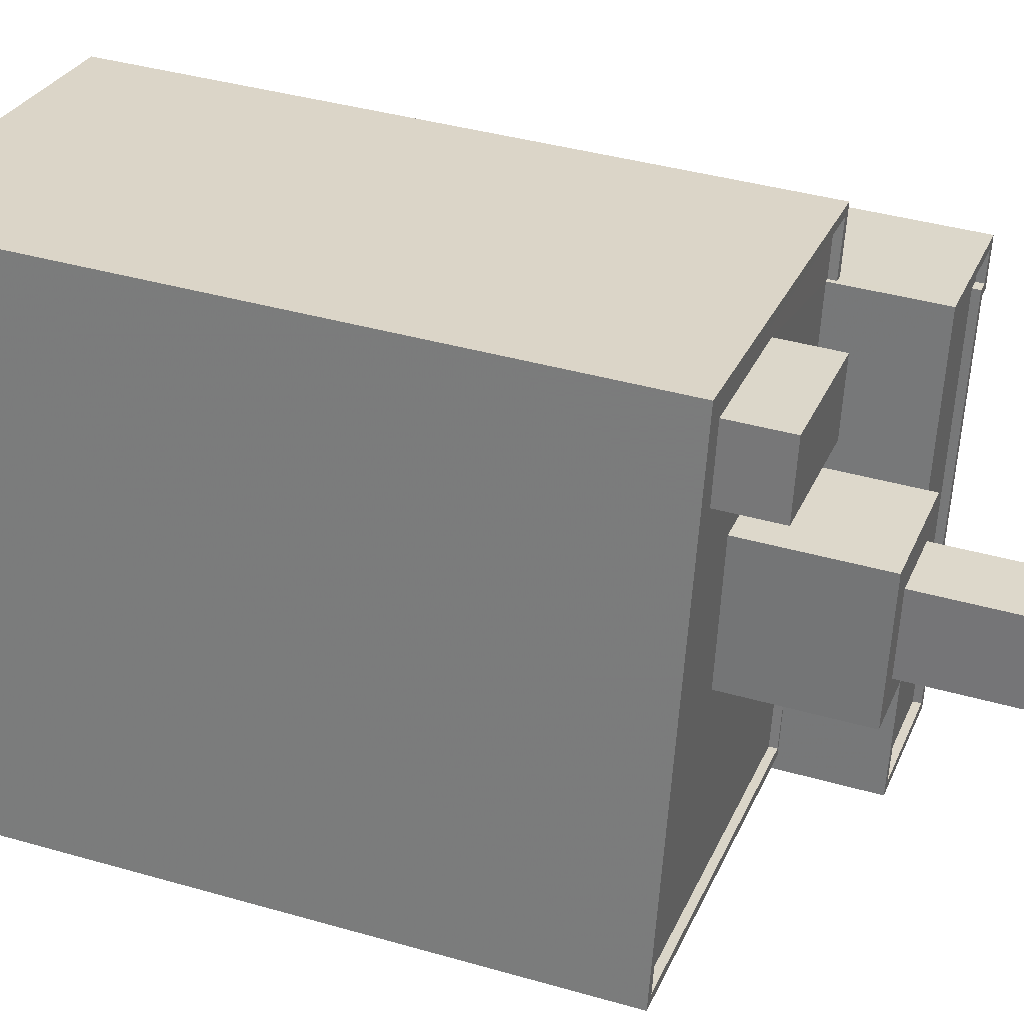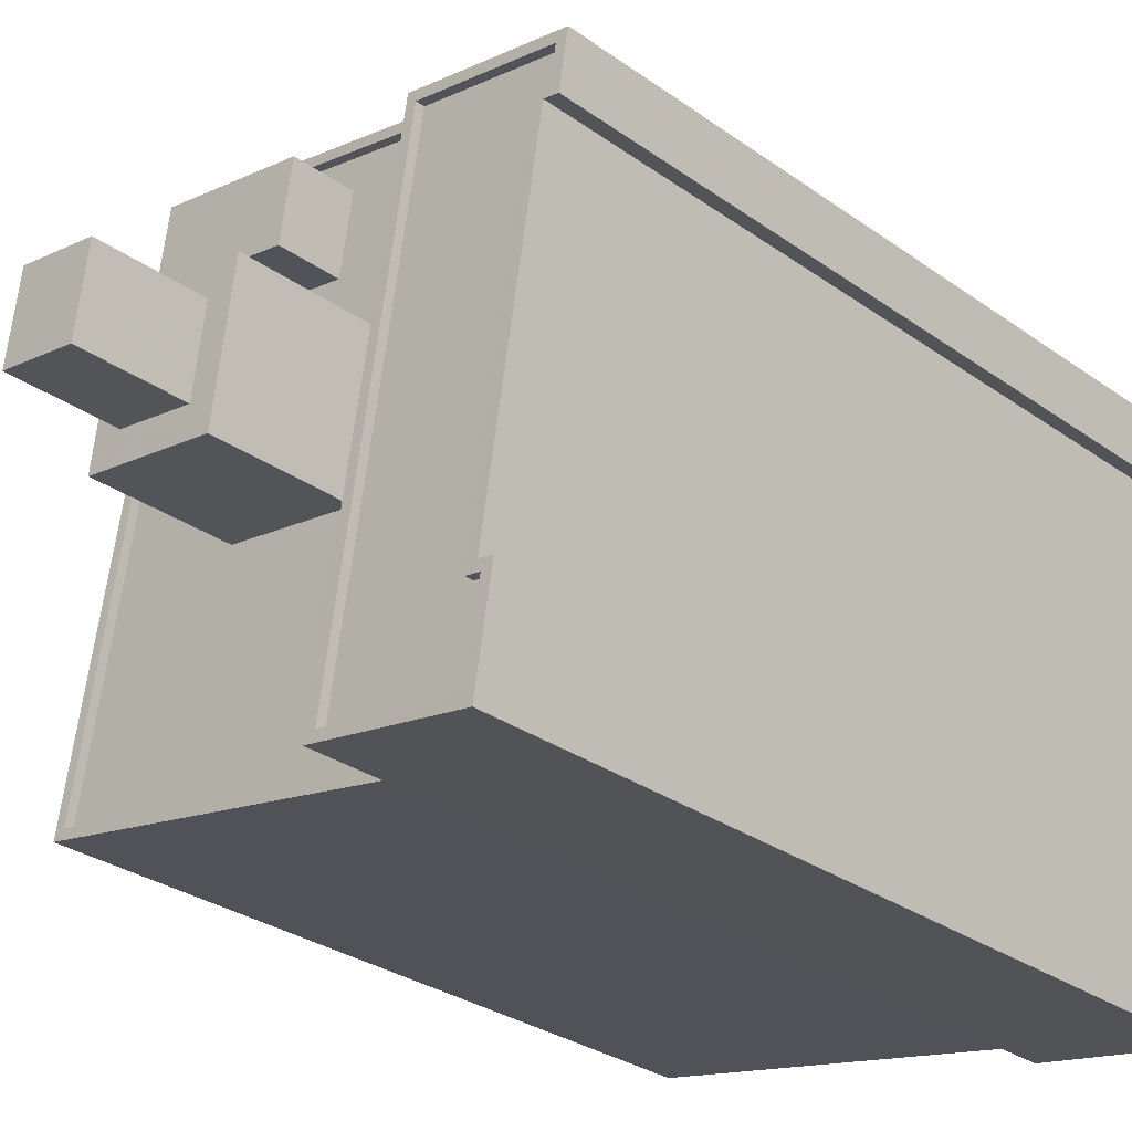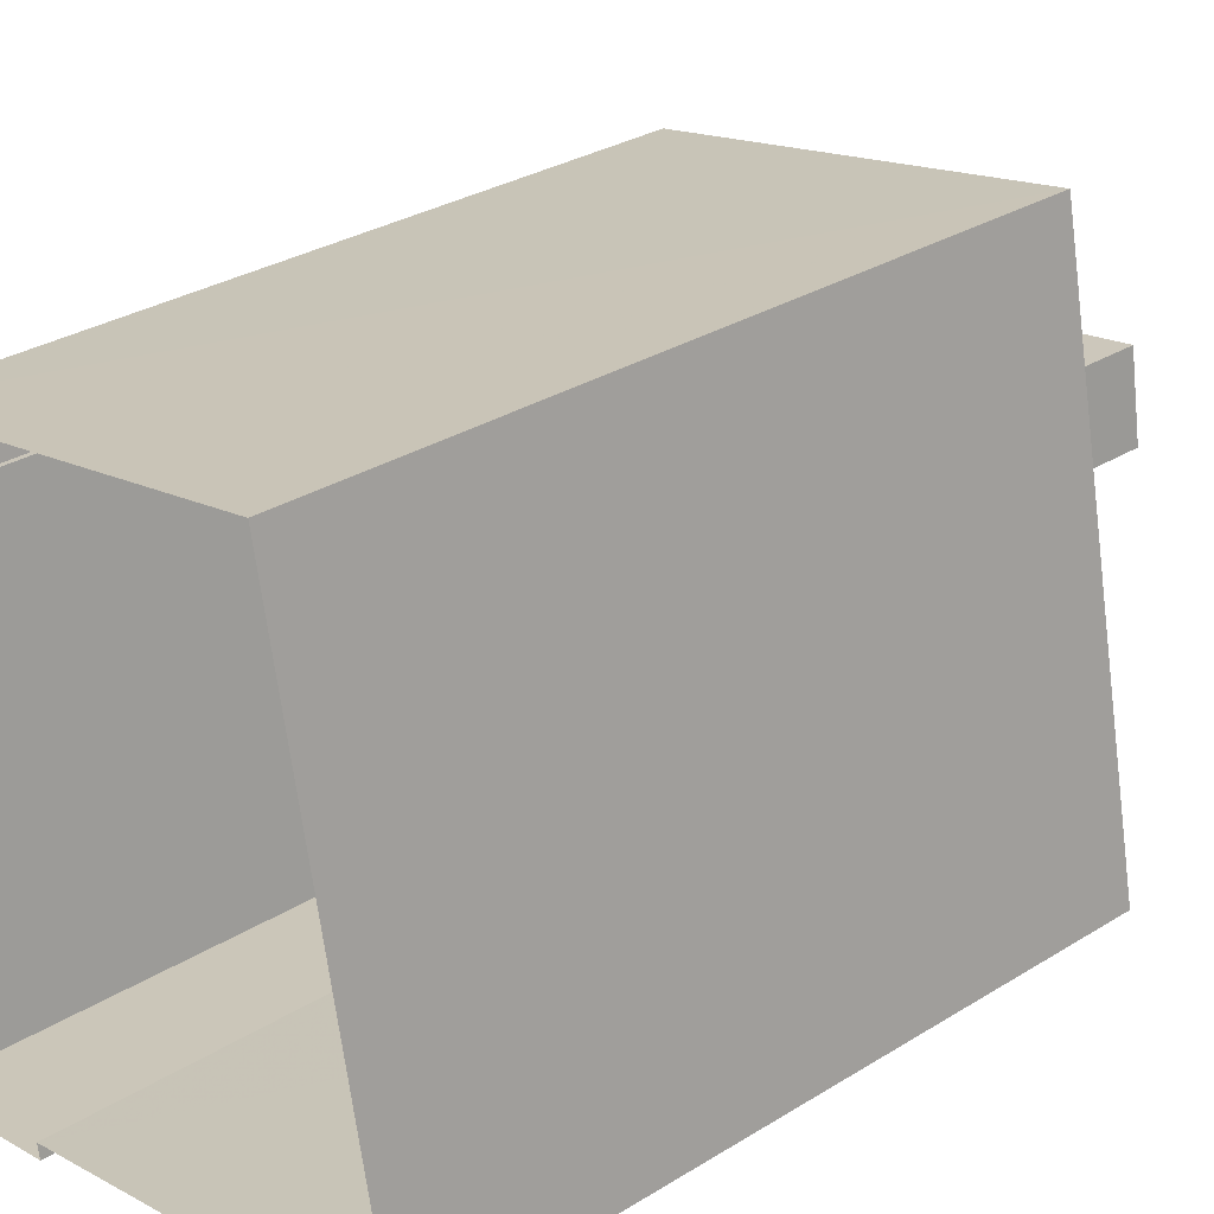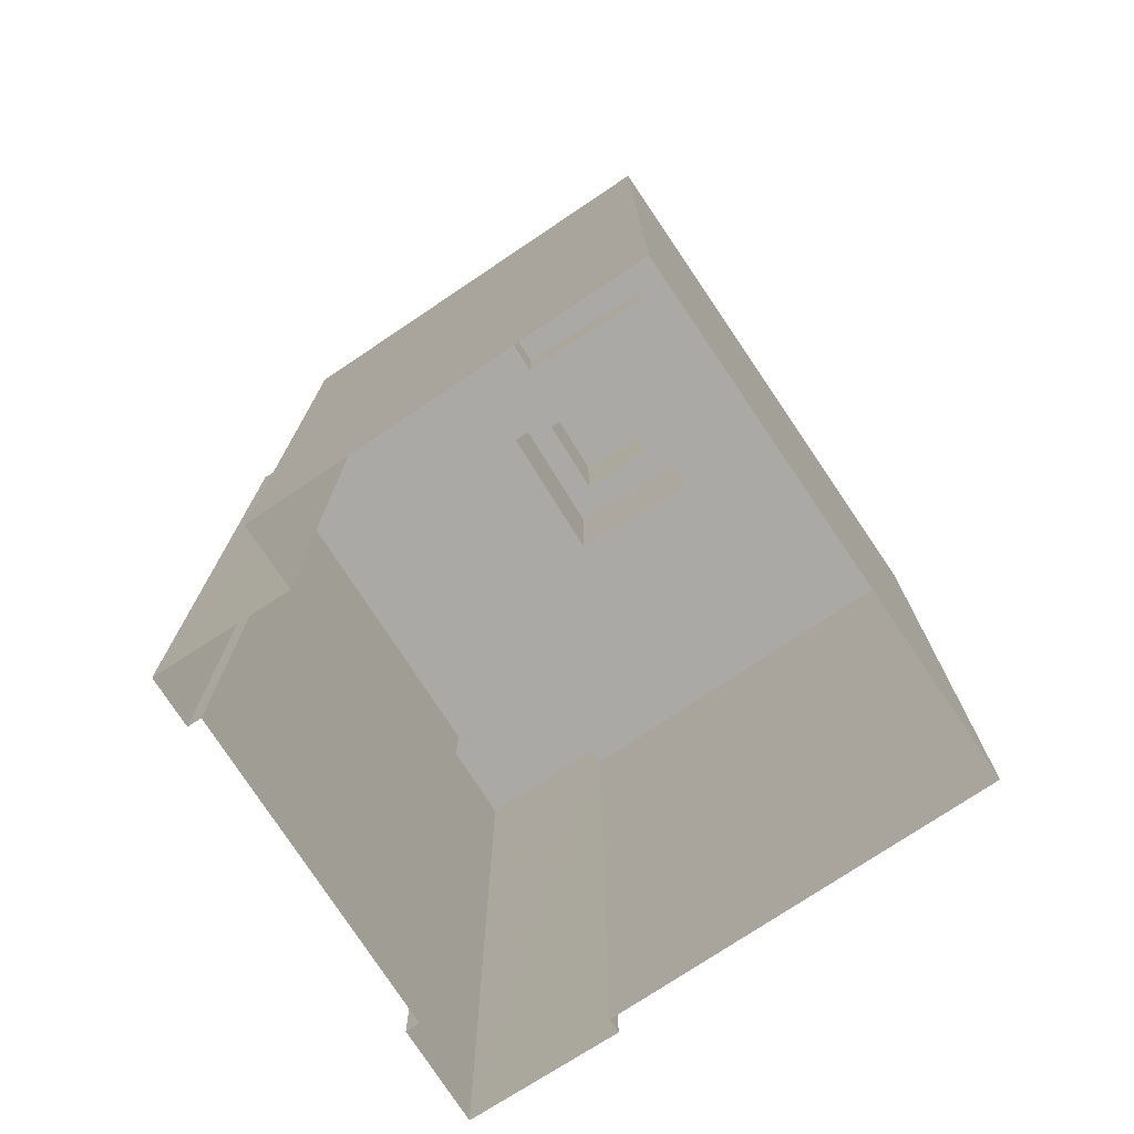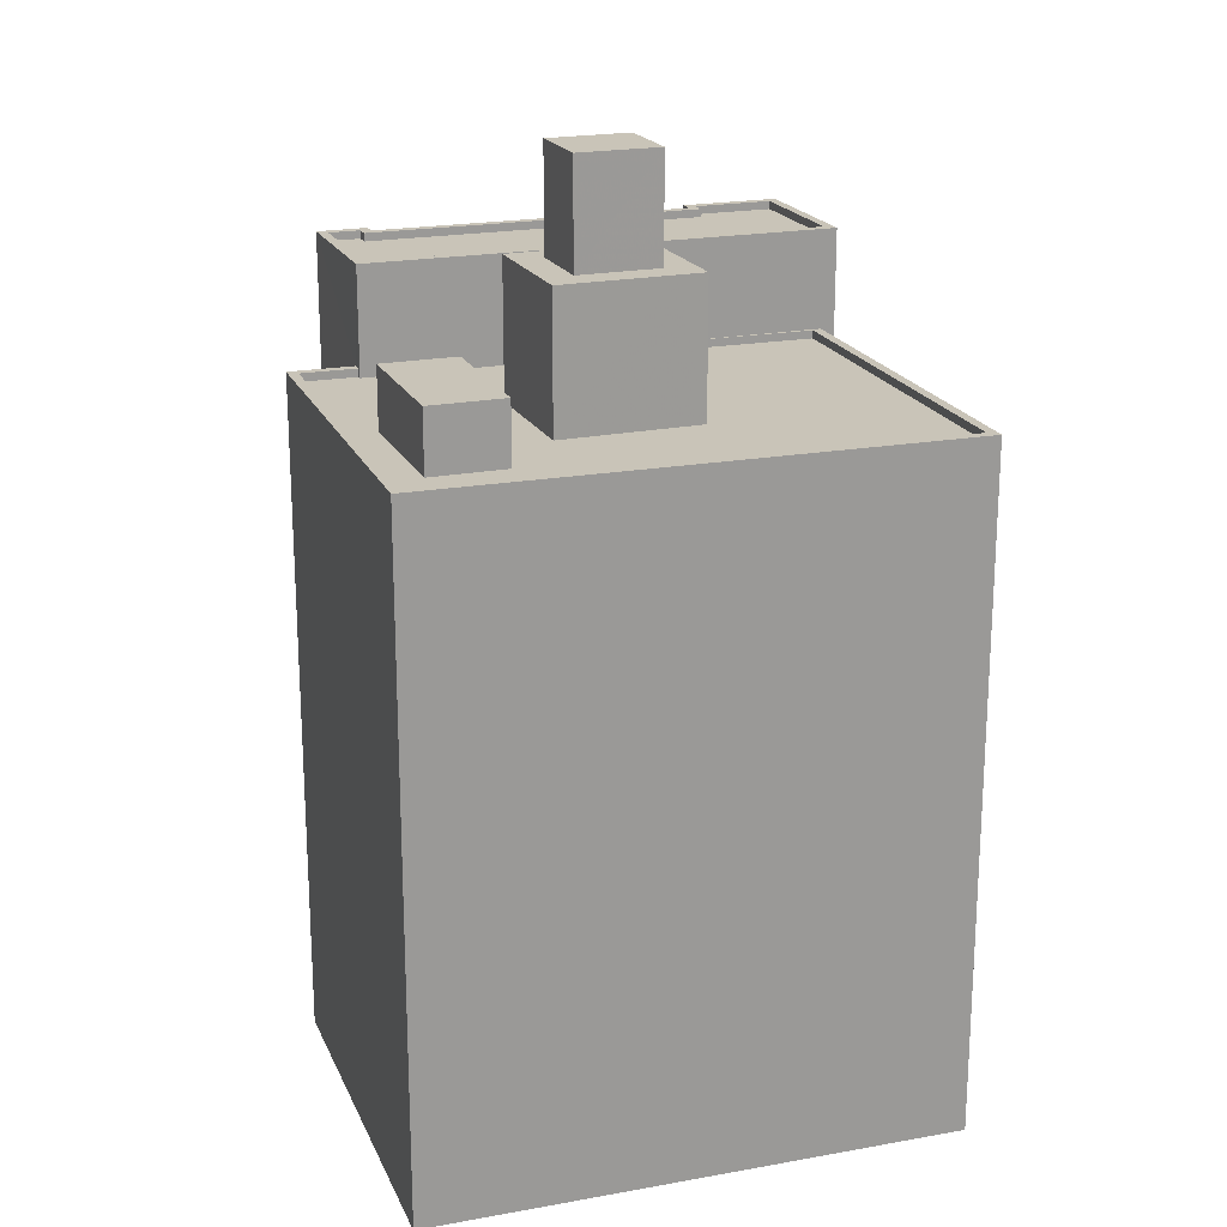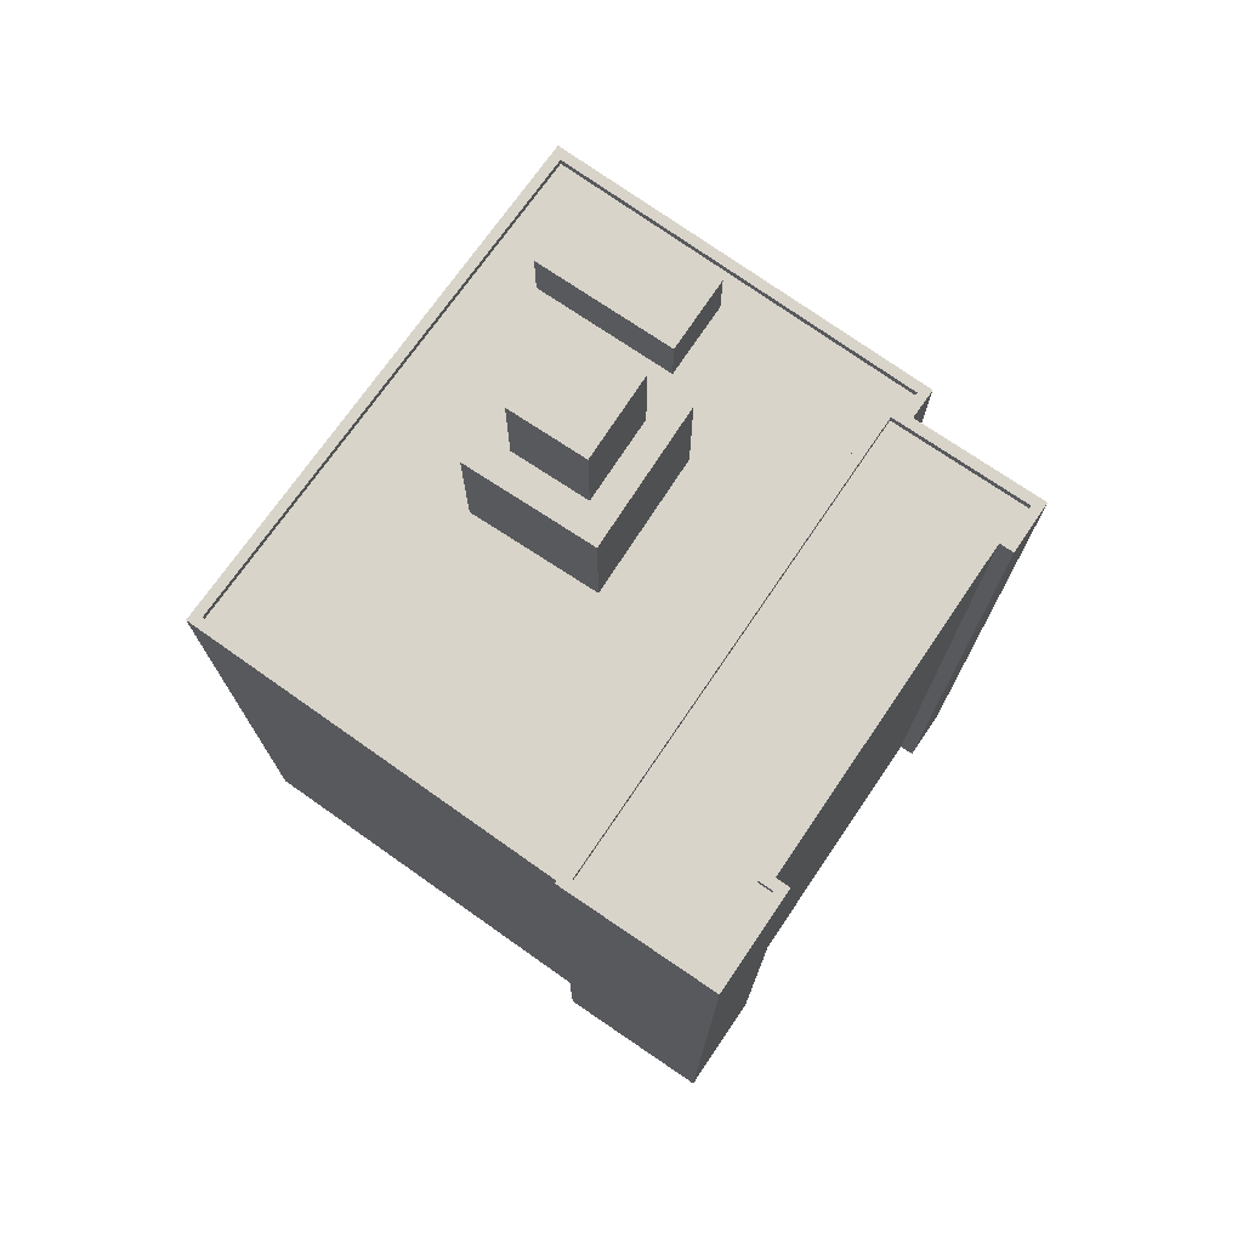
<metadata>
{"format":"obj","ext":"obj","renderer":"f3d","projection":"perspective","resolution":1024,"background":"white","views":[{"elev":38.9,"azim":-70.1,"up":"+Y"},{"elev":-29.4,"azim":43.5,"up":"+Y"},{"elev":29.7,"azim":-132.5,"up":"+Y"},{"elev":-75.5,"azim":-156.8,"up":"+Z"},{"elev":20.1,"azim":-119.3,"up":"+Z"},{"elev":75.1,"azim":24.6,"up":"+Z"}]}
</metadata>
<code>
v -1.181e+04 -3.368e+04 31.68
v -1.181e+04 -3.368e+04 31.68
v -1.181e+04 -3.368e+04 31.68
v -1.181e+04 -3.368e+04 31.68
v -1.181e+04 -3.368e+04 31.68
v -1.18e+04 -3.367e+04 31.68
v -1.18e+04 -3.367e+04 31.68
v -1.181e+04 -3.367e+04 31.68
v -1.181e+04 -3.366e+04 31.68
v -1.182e+04 -3.368e+04 31.68
v -1.182e+04 -3.366e+04 31.68
v -1.181e+04 -3.366e+04 31.68
v -1.181e+04 -3.367e+04 59.59
v -1.182e+04 -3.367e+04 59.59
v -1.182e+04 -3.367e+04 59.59
v -1.181e+04 -3.367e+04 59.59
v -1.182e+04 -3.367e+04 56.39
v -1.182e+04 -3.367e+04 56.39
v -1.182e+04 -3.367e+04 56.39
v -1.181e+04 -3.367e+04 56.39
v -1.181e+04 -3.367e+04 56.39
v -1.181e+04 -3.367e+04 56.39
v -1.182e+04 -3.367e+04 56.39
v -1.181e+04 -3.367e+04 56.39
v -1.182e+04 -3.367e+04 56.39
v -1.181e+04 -3.367e+04 56.39
v -1.182e+04 -3.368e+04 52.24
v -1.182e+04 -3.367e+04 52.25
v -1.182e+04 -3.367e+04 52.25
v -1.182e+04 -3.367e+04 52.25
v -1.181e+04 -3.368e+04 52.25
v -1.181e+04 -3.367e+04 52.25
v -1.181e+04 -3.367e+04 52.25
v -1.181e+04 -3.367e+04 52.25
v -1.181e+04 -3.367e+04 52.25
v -1.182e+04 -3.366e+04 52.25
v -1.182e+04 -3.366e+04 52.25
v -1.182e+04 -3.366e+04 52.25
v -1.181e+04 -3.366e+04 52.25
v -1.181e+04 -3.366e+04 52.25
v -1.181e+04 -3.366e+04 52.25
v -1.181e+04 -3.366e+04 52.25
v -1.181e+04 -3.367e+04 52.25
v -1.181e+04 -3.366e+04 52.25
v -1.182e+04 -3.366e+04 52.25
v -1.181e+04 -3.368e+04 52.5
v -1.181e+04 -3.367e+04 52.5
v -1.181e+04 -3.368e+04 52.5
v -1.182e+04 -3.368e+04 52.49
v -1.182e+04 -3.368e+04 52.49
v -1.181e+04 -3.366e+04 52.5
v -1.181e+04 -3.366e+04 52.5
v -1.181e+04 -3.366e+04 52.5
v -1.181e+04 -3.366e+04 52.5
v -1.182e+04 -3.366e+04 52.5
v -1.182e+04 -3.366e+04 52.5
v -1.181e+04 -3.368e+04 55.3
v -1.181e+04 -3.368e+04 55.3
v -1.181e+04 -3.368e+04 55.3
v -1.181e+04 -3.368e+04 55.3
v -1.181e+04 -3.367e+04 55.3
v -1.18e+04 -3.367e+04 55.3
v -1.181e+04 -3.367e+04 55.3
v -1.181e+04 -3.367e+04 55.3
v -1.181e+04 -3.367e+04 55.55
v -1.181e+04 -3.367e+04 55.55
v -1.181e+04 -3.367e+04 55.55
v -1.18e+04 -3.367e+04 55.55
v -1.18e+04 -3.367e+04 55.55
v -1.18e+04 -3.367e+04 55.55
v -1.181e+04 -3.368e+04 55.55
v -1.181e+04 -3.368e+04 55.55
v -1.181e+04 -3.368e+04 55.55
v -1.181e+04 -3.368e+04 55.55
v -1.181e+04 -3.368e+04 55.55
v -1.181e+04 -3.368e+04 55.55
v -1.181e+04 -3.368e+04 55.55
v -1.181e+04 -3.368e+04 55.55
v -1.181e+04 -3.367e+04 55.55
v -1.181e+04 -3.366e+04 55.55
v -1.182e+04 -3.366e+04 54.1
v -1.182e+04 -3.366e+04 54.1
v -1.181e+04 -3.367e+04 54.1
v -1.181e+04 -3.366e+04 54.1
f 1 2 3
f 4 3 5
f 6 7 8
f 9 2 10
f 9 10 11
f 12 9 11
f 8 5 9
f 6 8 9
f 3 2 5
f 5 2 9
f 13 14 15
f 16 13 15
f 17 18 19
f 18 17 20
f 20 21 22
f 19 23 17
f 22 21 24
f 17 21 20
f 25 26 23
f 19 25 23
f 26 22 24
f 26 24 23
f 27 28 29
f 29 28 30
f 27 31 28
f 32 31 33
f 34 32 35
f 35 32 33
f 28 31 32
f 36 29 37
f 37 38 36
f 39 40 41
f 42 39 41
f 34 35 39
f 34 43 30
f 37 29 30
f 43 39 42
f 43 37 30
f 34 39 43
f 42 44 45
f 41 44 42
f 45 36 38
f 42 45 38
f 46 47 48
f 49 46 50
f 51 52 53
f 53 54 51
f 49 50 55
f 55 53 52
f 56 53 55
f 50 56 55
f 46 48 50
f 57 58 59
f 57 59 60
f 61 62 63
f 59 64 60
f 63 62 64
f 59 63 64
f 65 66 67
f 68 69 65
f 70 68 65
f 71 72 73
f 74 72 71
f 75 66 76
f 77 78 74
f 70 65 67
f 75 76 78
f 78 72 74
f 78 77 75
f 67 66 75
f 79 71 73
f 71 79 80
f 68 80 79
f 68 79 69
f 81 82 83
f 84 81 83
f 17 15 14
f 17 23 15
f 21 14 13
f 21 17 14
f 21 13 16
f 24 21 16
f 24 16 15
f 23 24 15
f 18 30 19
f 19 28 25
f 19 30 28
f 34 30 18
f 20 34 18
f 20 22 34
f 22 32 34
f 22 26 32
f 25 32 26
f 25 28 32
f 51 12 52
f 51 9 12
f 49 11 10
f 49 55 11
f 55 12 11
f 55 52 12
f 2 49 10
f 2 46 49
f 50 31 27
f 50 48 31
f 45 56 36
f 36 56 29
f 29 50 27
f 29 56 50
f 53 45 44
f 53 56 45
f 44 41 53
f 41 40 54
f 53 41 54
f 33 31 48
f 47 33 48
f 62 79 64
f 62 69 79
f 65 62 61
f 65 69 62
f 66 61 63
f 66 65 61
f 66 63 59
f 76 66 59
f 76 59 58
f 78 76 58
f 72 58 57
f 72 78 58
f 72 57 60
f 73 72 60
f 64 73 60
f 64 79 73
f 70 7 6
f 68 70 6
f 67 8 7
f 70 67 7
f 75 5 8
f 67 75 8
f 75 4 5
f 75 77 4
f 74 3 4
f 77 74 4
f 71 1 3
f 74 71 3
f 35 80 39
f 80 47 71
f 71 46 1
f 1 46 2
f 35 33 47
f 47 46 71
f 80 35 47
f 51 6 9
f 6 51 68
f 39 80 54
f 40 39 54
f 80 68 51
f 80 51 54
f 42 83 43
f 42 84 83
f 43 82 37
f 43 83 82
f 82 81 38
f 37 82 38
f 81 84 42
f 38 81 42

</code>
